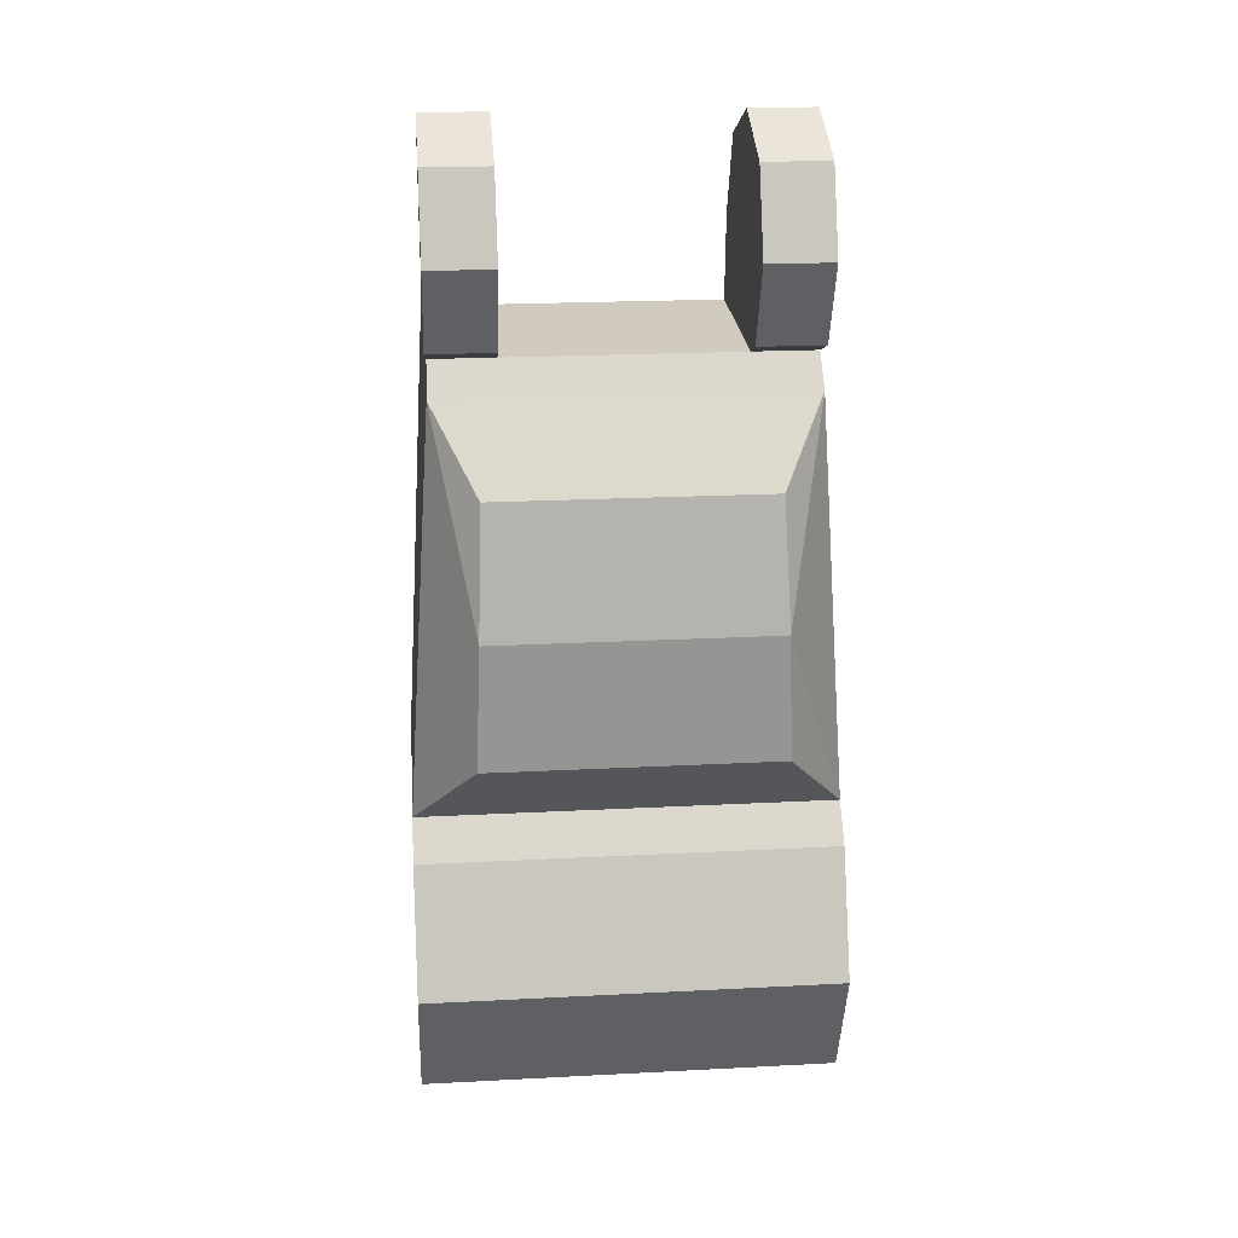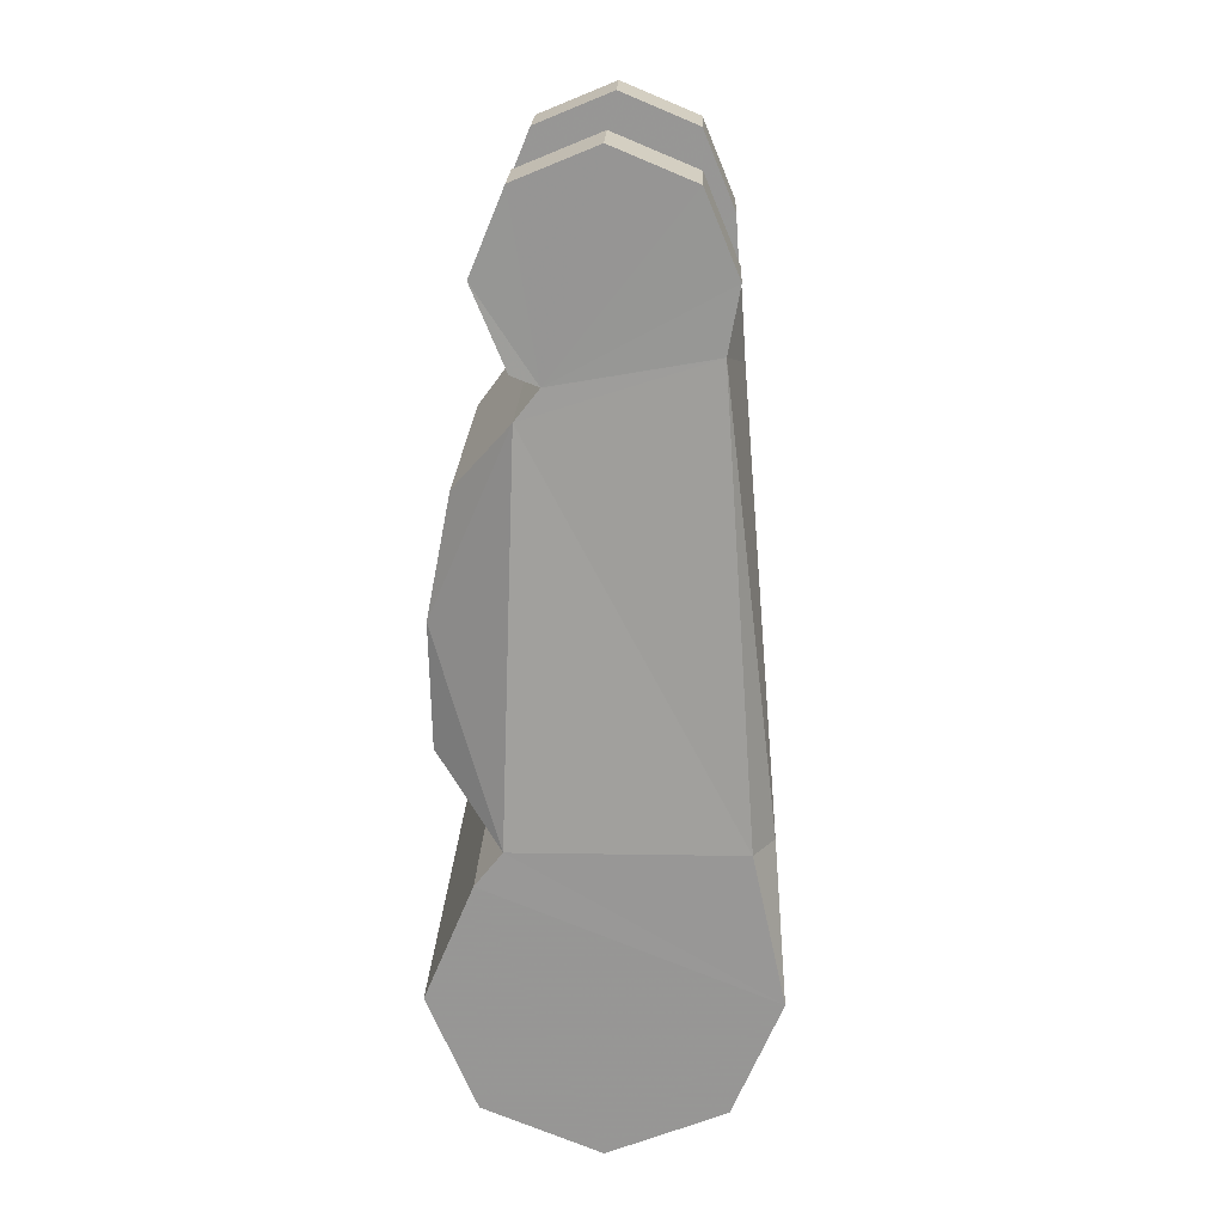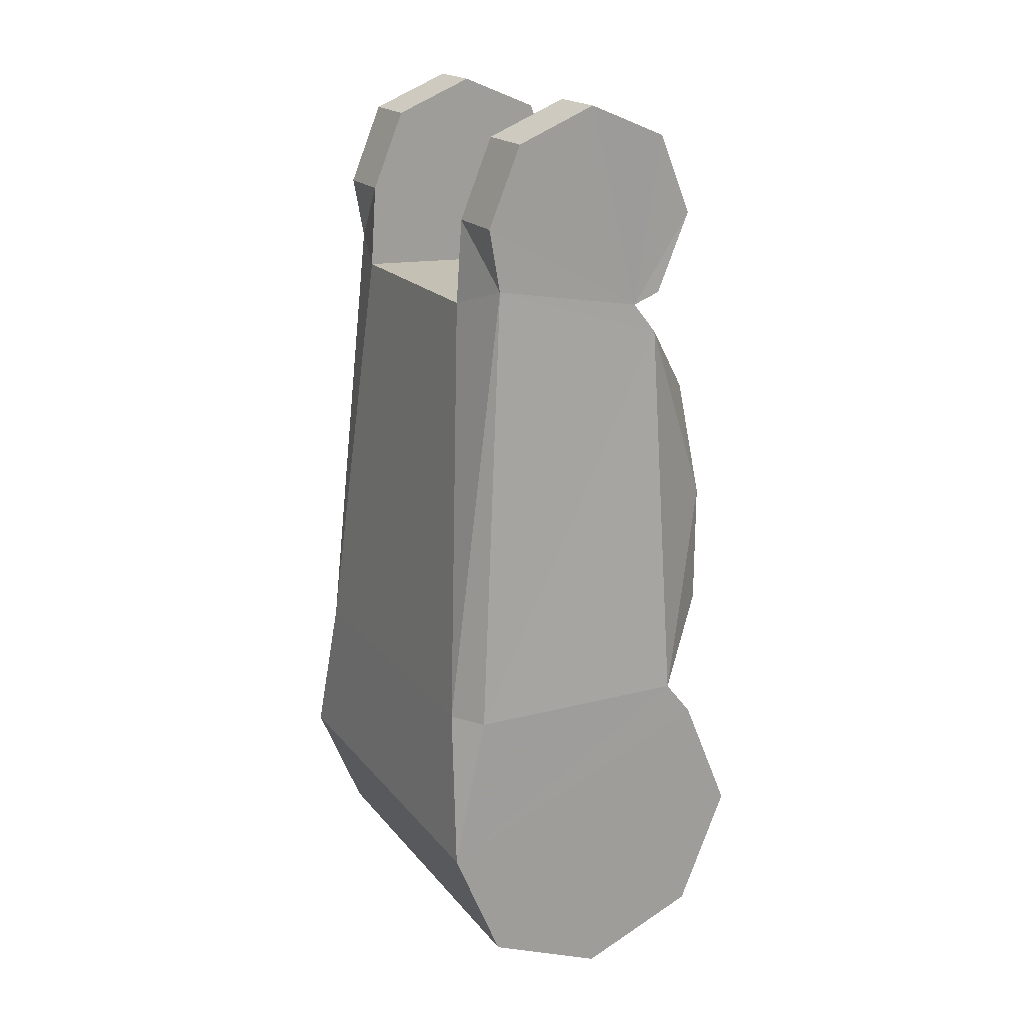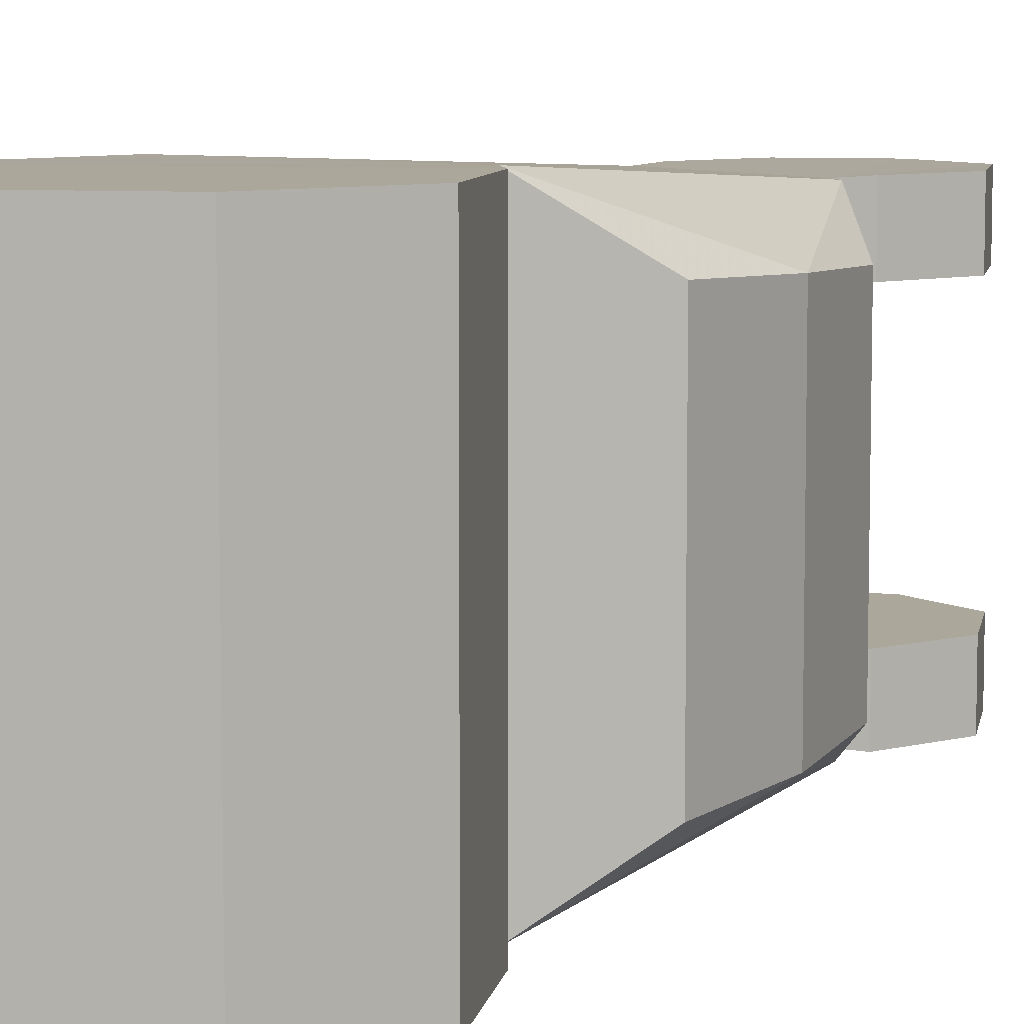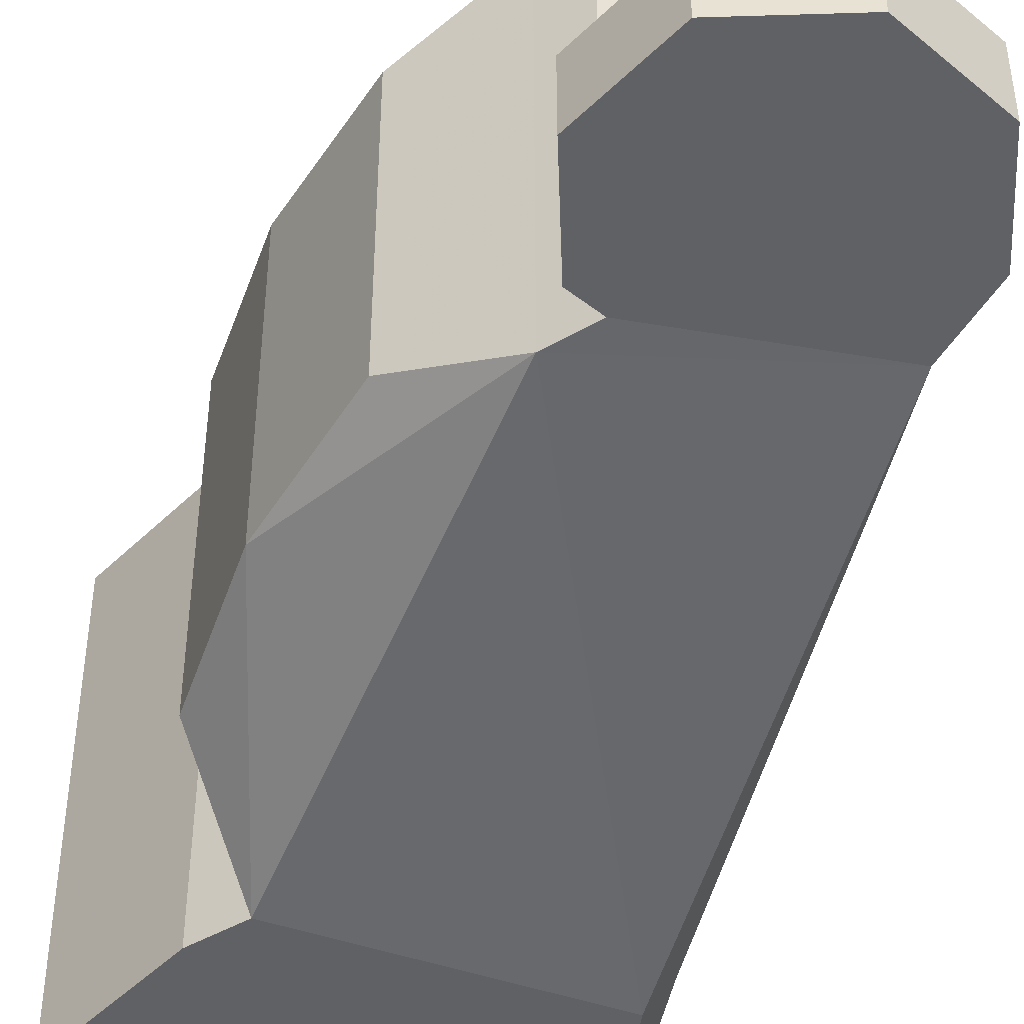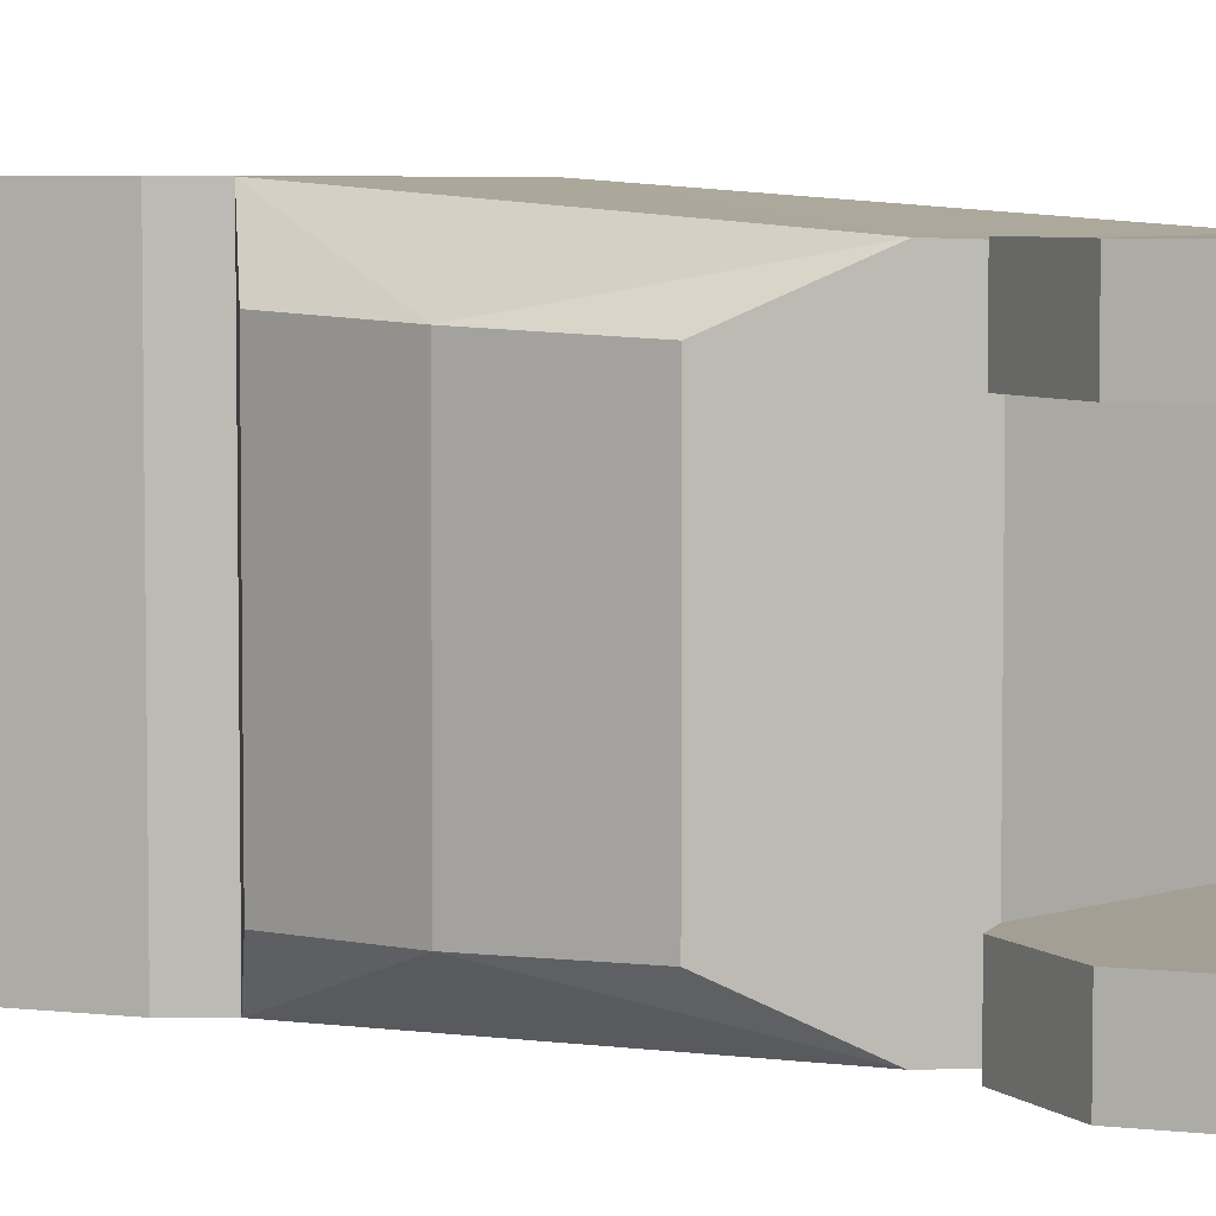
<metadata>
{"format":"obj","ext":"obj","renderer":"f3d","projection":"perspective","resolution":1024,"background":"white","views":[{"elev":21.4,"azim":84.7,"up":"+Y"},{"elev":21.7,"azim":-177.9,"up":"+Y"},{"elev":19.0,"azim":-26.7,"up":"+Y"},{"elev":8.1,"azim":32.5,"up":"+Z"},{"elev":-49.1,"azim":159.5,"up":"+Z"},{"elev":5.4,"azim":132.1,"up":"+Z"}]}
</metadata>
<code>
v 0.004593 0.0335 -0.01001
v 0.004593 0.0335 -0.006367
v 0.006479 0.03805 -0.01001
v 0.006479 0.03805 -0.006367
v 0.004593 0.0426 -0.01001
v 0.004593 0.0426 -0.006367
v 3.9e-05 0.04449 -0.01001
v 3.9e-05 0.04449 -0.006367
v -0.004515 0.0426 -0.01001
v -0.004515 0.0426 -0.006367
v -0.006401 0.03805 -0.01001
v -0.006401 0.03805 -0.006367
v -0.00757 0.008719 -0.01141
v 0.004449 0.03113 -0.009959
v 0.005196 0.008663 -0.01142
v 0.009017 0.01287 -0.008031
v 0.00784 0.02688 -0.007518
v 0.009198 0.01987 -0.007775
v 3.5e-05 -0.009562 -0.01145
v 0.006762 -0.006776 -0.01145
v 0.009548 -5e-05 -0.01145
v 0.006762 0.006677 -0.01145
v -0.009477 -5e-05 -0.01145
v -0.006691 -0.006776 -0.01145
v -0.006738 0.03325 -0.006366
v -0.008791 0.008692 -0.009444
v 0.003085 0.03287 -0.006367
v 0.003085 0.03287 -0.009901
v -0.005756 0.03447 -0.01001
v 0.004593 0.0335 0.01001
v 0.004593 0.0335 0.006367
v 0.006479 0.03805 0.01001
v 0.006479 0.03805 0.006367
v 0.004593 0.0426 0.01001
v 0.004593 0.0426 0.006367
v 3.9e-05 0.04449 0.01001
v 3.9e-05 0.04449 0.006367
v -0.004515 0.0426 0.01001
v -0.004515 0.0426 0.006367
v -0.006401 0.03805 0.01001
v -0.006401 0.03805 0.006367
v -0.00757 0.008719 0.01141
v 0.004449 0.03113 0.009959
v 0.005196 0.008663 0.01142
v 0.009017 0.01287 0.008031
v 0.00784 0.02688 0.007518
v 0.009198 0.01987 0.007775
v 3.5e-05 -0.009562 0.01145
v 0.006762 -0.006776 0.01145
v 0.009548 -5e-05 0.01145
v 0.006762 0.006677 0.01145
v -0.009477 -5e-05 0.01145
v -0.006691 -0.006776 0.01145
v -0.006738 0.03325 0.006366
v -0.008791 0.008692 0.009444
v 0.003085 0.03287 0.006367
v 0.003085 0.03287 0.009901
v -0.005756 0.03447 0.01001
f 2 3 4
f 4 5 6
f 6 7 8
f 8 9 10
f 10 11 12
f 14 18 15
f 46 14 43
f 45 18 47
f 45 15 16
f 53 23 24
f 26 29 13
f 48 24 19
f 49 19 20
f 50 20 21
f 52 26 23
f 51 21 22
f 47 17 46
f 56 25 54
f 28 2 27
f 10 12 27
f 13 23 26
f 14 56 43
f 19 22 20
f 13 14 15
f 12 29 25
f 44 22 15
f 7 5 28
f 32 31 33
f 34 33 35
f 36 35 37
f 38 37 39
f 40 39 41
f 43 47 46
f 58 55 42
f 57 31 30
f 56 37 35
f 42 55 52
f 51 44 52
f 42 43 58
f 58 41 54
f 57 36 38
f 54 26 55
f 1 3 2
f 3 5 4
f 5 7 6
f 7 9 8
f 9 11 10
f 18 14 17
f 15 18 16
f 17 14 46
f 16 18 45
f 44 15 45
f 52 23 53
f 25 29 26
f 53 24 48
f 48 19 49
f 49 20 50
f 55 26 52
f 50 21 51
f 18 17 47
f 27 25 56
f 1 2 28
f 27 2 4
f 27 6 8
f 8 10 27
f 12 25 27
f 27 4 6
f 27 14 28
f 43 56 57
f 56 14 27
f 23 19 24
f 15 23 13
f 23 15 22
f 22 21 20
f 22 19 23
f 14 13 29
f 29 28 14
f 11 29 12
f 51 22 44
f 28 29 11
f 28 9 7
f 28 5 3
f 3 1 28
f 28 11 9
f 30 31 32
f 32 33 34
f 34 35 36
f 36 37 38
f 38 39 40
f 47 43 44
f 44 45 47
f 54 55 58
f 56 31 57
f 33 31 56
f 56 54 41
f 56 39 37
f 56 35 33
f 39 56 41
f 51 48 49
f 49 50 51
f 52 44 42
f 48 52 53
f 52 48 51
f 43 42 44
f 58 43 57
f 40 41 58
f 40 58 57
f 57 30 32
f 57 34 36
f 57 38 40
f 34 57 32
f 25 26 54
f 2 3 4
f 4 5 6
f 6 7 8
f 8 9 10
f 10 11 12
f 14 18 15
f 46 14 43
f 45 18 47
f 45 15 16
f 53 23 24
f 26 29 13
f 48 24 19
f 49 19 20
f 50 20 21
f 52 26 23
f 51 21 22
f 47 17 46
f 56 25 54
f 28 2 27
f 10 12 27
f 13 23 26
f 14 56 43
f 19 22 20
f 13 14 15
f 12 29 25
f 44 22 15
f 7 5 28
f 32 31 33
f 34 33 35
f 36 35 37
f 38 37 39
f 40 39 41
f 43 47 46
f 58 55 42
f 57 31 30
f 56 37 35
f 42 55 52
f 51 44 52
f 42 43 58
f 58 41 54
f 57 36 38
f 54 26 55
f 1 3 2
f 3 5 4
f 5 7 6
f 7 9 8
f 9 11 10
f 18 14 17
f 15 18 16
f 17 14 46
f 16 18 45
f 44 15 45
f 52 23 53
f 25 29 26
f 53 24 48
f 48 19 49
f 49 20 50
f 55 26 52
f 50 21 51
f 18 17 47
f 27 25 56
f 1 2 28
f 27 2 4
f 27 6 8
f 8 10 27
f 12 25 27
f 27 4 6
f 27 14 28
f 43 56 57
f 56 14 27
f 23 19 24
f 15 23 13
f 23 15 22
f 22 21 20
f 22 19 23
f 14 13 29
f 29 28 14
f 11 29 12
f 51 22 44
f 28 29 11
f 28 9 7
f 28 5 3
f 3 1 28
f 28 11 9
f 30 31 32
f 32 33 34
f 34 35 36
f 36 37 38
f 38 39 40
f 47 43 44
f 44 45 47
f 54 55 58
f 56 31 57
f 33 31 56
f 56 54 41
f 56 39 37
f 56 35 33
f 39 56 41
f 51 48 49
f 49 50 51
f 52 44 42
f 48 52 53
f 52 48 51
f 43 42 44
f 58 43 57
f 40 41 58
f 40 58 57
f 57 30 32
f 57 34 36
f 57 38 40
f 34 57 32
f 25 26 54

</code>
